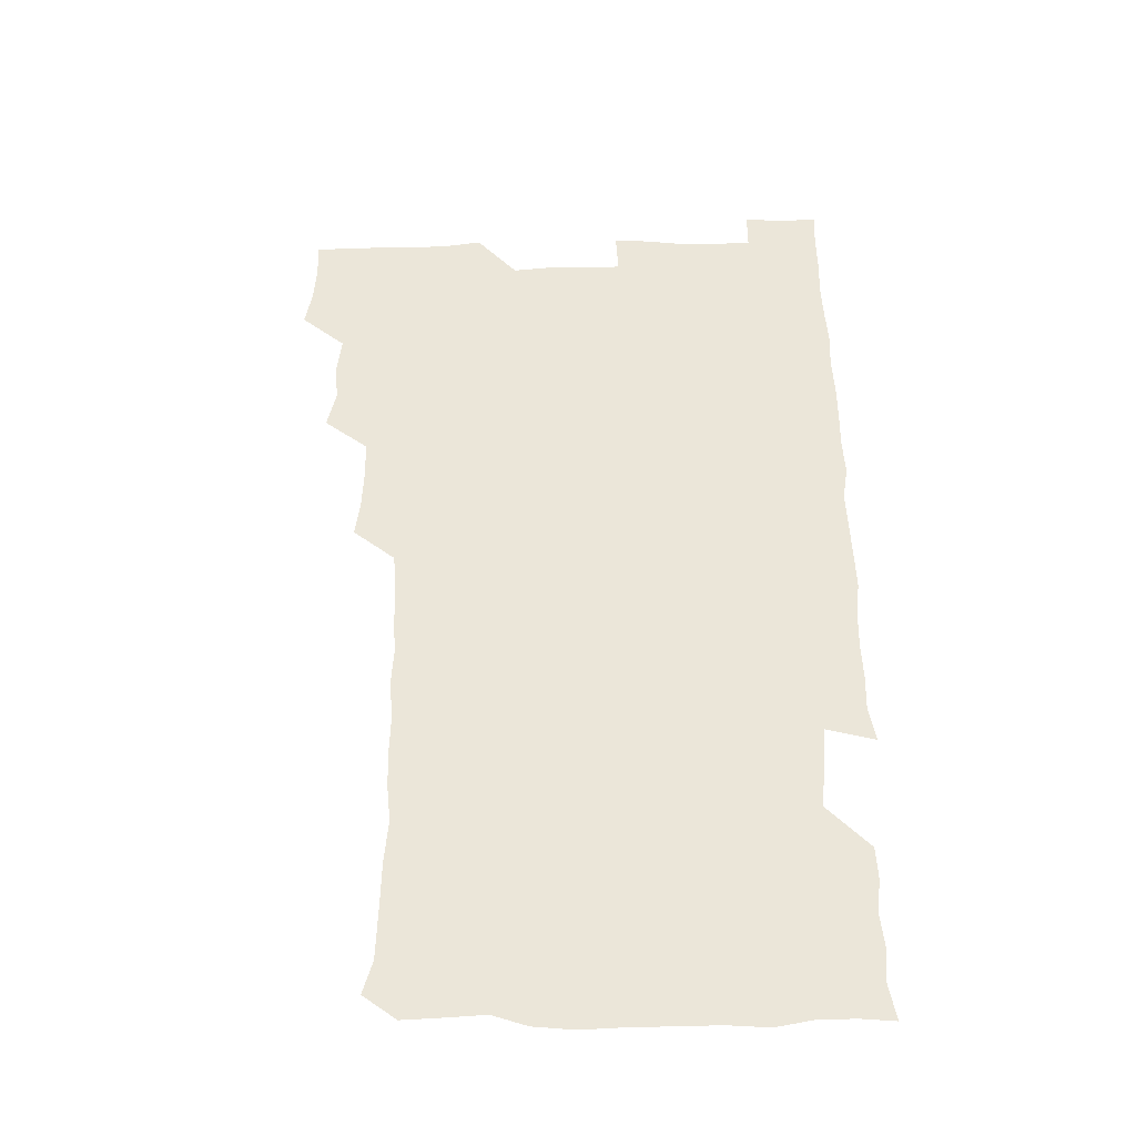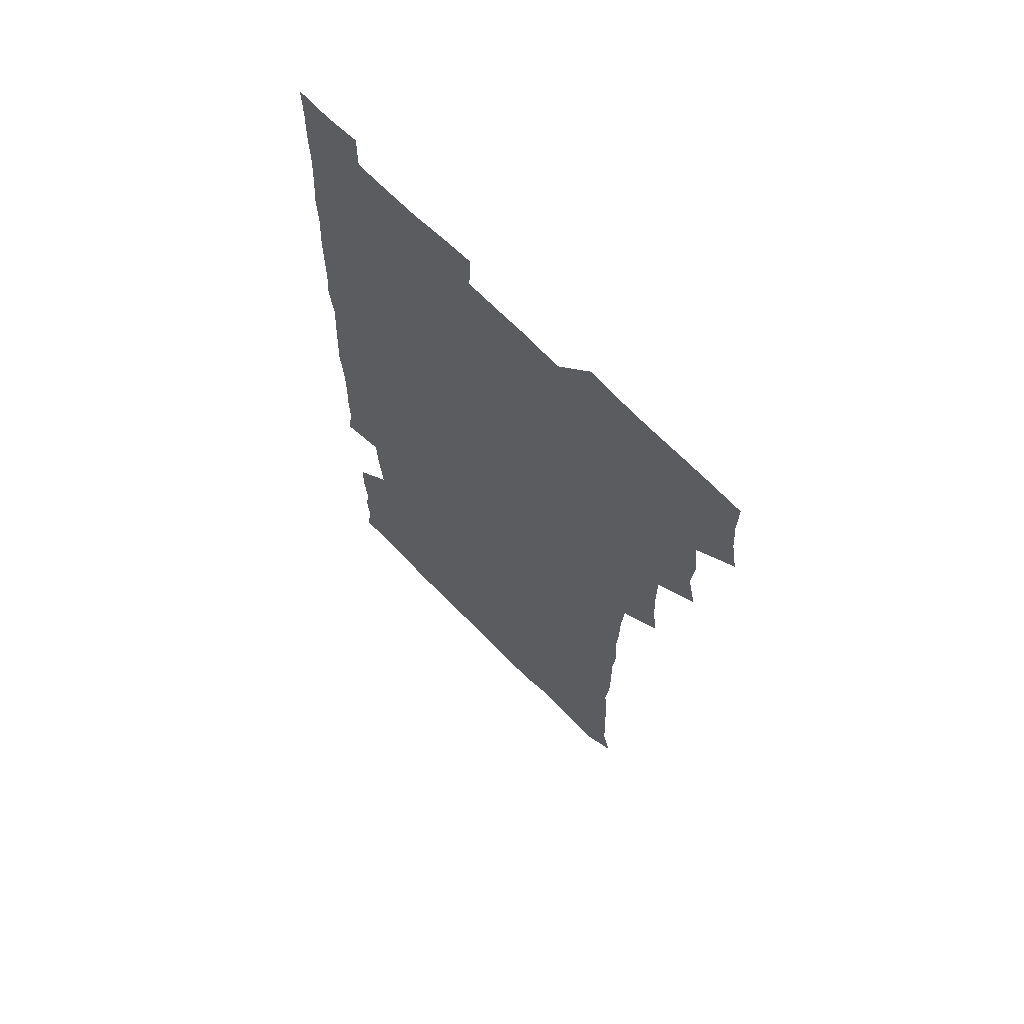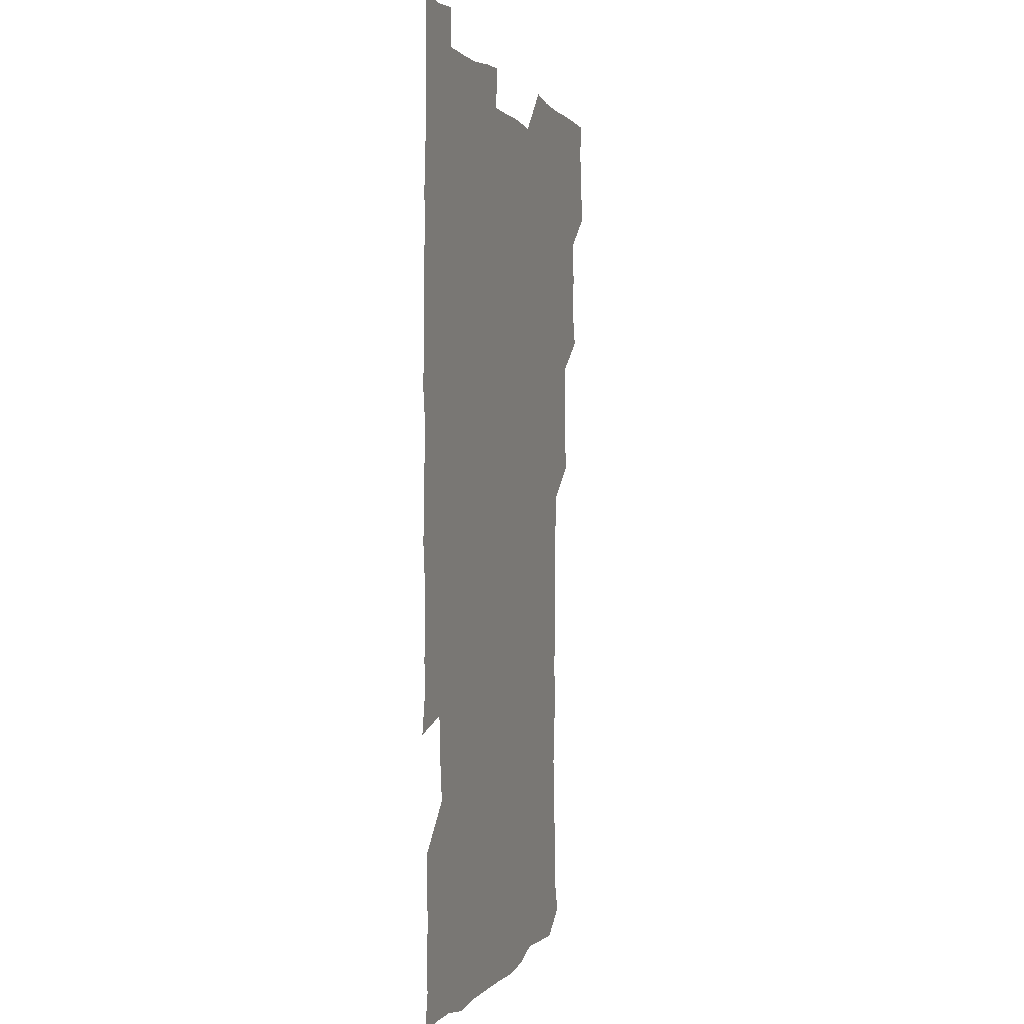
<metadata>
{"format":"obj","ext":"obj","renderer":"f3d","projection":"perspective","resolution":1024,"background":"white","views":[{"elev":-39.5,"azim":1.1,"up":"+Y"},{"elev":66.7,"azim":-134.1,"up":"+Y"},{"elev":0.8,"azim":107.5,"up":"+Y"}]}
</metadata>
<code>
v 477.5 525.4 0
v 480.2 540.4 0
v 481.2 555.3 0
v 480.8 570.6 0
v 491.4 462.9 0
v 495 479 0
v 493.5 493.8 0
v 495.4 510.2 0
v 495.8 525.5 0
v 497.4 540.4 0
v 496.8 555.3 0
v 495.8 571.2 0
v 506.9 401.7 0
v 508.8 416.8 0
v 509.5 432.2 0
v 509.3 448.9 0
v 510.5 465.1 0
v 511.1 480.5 0
v 511.3 495.7 0
v 510.4 510.4 0
v 513.1 525.8 0
v 512.4 540.4 0
v 511.8 555.2 0
v 510.8 571.3 0
v 521.9 190.4 0
v 525.7 203.9 0
v 526.2 216.9 0
v 526.6 231 0
v 526.8 244.8 0
v 528.4 262.2 0
v 526.8 277.5 0
v 526.4 293.3 0
v 526.9 309.9 0
v 525.4 324.4 0
v 526.4 340.5 0
v 525.5 355.5 0
v 525.2 371.9 0
v 523.9 387.9 0
v 525.6 404.7 0
v 526.8 420.6 0
v 526.5 435.5 0
v 527.2 451.2 0
v 526.5 466 0
v 527.6 481.4 0
v 527.9 496.2 0
v 526.7 511 0
v 527.3 525.6 0
v 527.1 540.3 0
v 526.5 555.3 0
v 525.9 571.1 0
v 535.2 180.4 0
v 541.2 196.1 0
v 541 208.5 0
v 541.9 222.8 0
v 544.9 239.7 0
v 543.6 254.3 0
v 544 269.5 0
v 542.3 283.4 0
v 542.3 298.7 0
v 543 314.8 0
v 543 330.2 0
v 542.9 345.4 0
v 541.6 359.6 0
v 542.9 376.2 0
v 541.3 390.6 0
v 541.5 406 0
v 542.1 421.5 0
v 541.5 436.2 0
v 541.6 451.3 0
v 542.4 466.7 0
v 541.8 481.2 0
v 542.6 496.3 0
v 543.5 510.9 0
v 542.8 525.2 0
v 541.8 540.4 0
v 540.8 556.4 0
v 540.4 571.9 0
v 549.6 181.1 0
v 554.1 195.6 0
v 556.8 211.2 0
v 559 227.9 0
v 558.8 242.4 0
v 559.6 258.4 0
v 559.1 272.7 0
v 558.4 287 0
v 557.3 301 0
v 557.5 316.3 0
v 557.8 331.9 0
v 556.9 346.1 0
v 557.7 362.2 0
v 557.5 377 0
v 556.4 391.2 0
v 556.5 406.4 0
v 556.9 421.7 0
v 557.3 437 0
v 557.5 452 0
v 557.2 466.7 0
v 557.4 481.7 0
v 557.5 496.3 0
v 557.6 510.8 0
v 557.1 525.3 0
v 556.6 540.1 0
v 555.9 554.9 0
v 553.5 573.9 0
v 566.8 182.2 0
v 570 196.8 0
v 573.3 214.7 0
v 573.8 229.8 0
v 573.3 243.6 0
v 573.2 258.4 0
v 572.8 272.6 0
v 572.7 287.6 0
v 571.5 301.2 0
v 572.9 318.5 0
v 572.4 332.5 0
v 571.4 346.3 0
v 572.6 363.1 0
v 571.3 376.7 0
v 572.8 393.2 0
v 572.5 407.7 0
v 572 421.9 0
v 572.1 437.1 0
v 572.3 452.1 0
v 571.1 466.2 0
v 571.9 481.5 0
v 572.2 496.4 0
v 571.9 510.9 0
v 571.4 525.7 0
v 571.7 539.8 0
v 570.2 555.1 0
v 580.8 177.5 0
v 585.6 198.2 0
v 587.7 214.3 0
v 587.4 228.7 0
v 587.3 243.3 0
v 587.1 257.9 0
v 587.4 273.6 0
v 586.8 287.3 0
v 586.5 302 0
v 586.9 317.7 0
v 586.7 332.5 0
v 586.9 347.8 0
v 586.9 363 0
v 586.9 378 0
v 586.9 392.7 0
v 586.3 406.6 0
v 586.9 422.5 0
v 586.2 436.6 0
v 586.8 452 0
v 586.4 466.6 0
v 586.5 481.4 0
v 586.8 496.2 0
v 586.8 510.8 0
v 586.5 525.6 0
v 586.2 540.4 0
v 585.2 556.6 0
v 596.9 176 0
v 599.8 195.6 0
v 602.1 216.1 0
v 602.1 230.1 0
v 602 244.4 0
v 601.7 258.3 0
v 601.7 272.8 0
v 601.7 288.5 0
v 601.8 303.9 0
v 601.5 317.8 0
v 601.7 333.5 0
v 601.7 348.5 0
v 601.6 363.3 0
v 601.5 377.9 0
v 601.4 392.7 0
v 601.5 407.7 0
v 601.5 422.7 0
v 601.8 437.9 0
v 601.5 452.2 0
v 601.6 467.1 0
v 601.6 481.6 0
v 601.2 496.2 0
v 601.6 510.8 0
v 601.4 525.7 0
v 601.1 541 0
v 601 556.4 0
v 613.7 176.8 0
v 615.5 196 0
v 616 215 0
v 616.2 229.4 0
v 616.1 244.2 0
v 616 256.8 0
v 616.3 274.2 0
v 616.2 287.8 0
v 616.1 303 0
v 616.1 318.2 0
v 616.3 334.4 0
v 616.2 348.4 0
v 616.1 362.9 0
v 616 377.1 0
v 616 392.4 0
v 616 406.6 0
v 616.1 422.4 0
v 616.1 437.4 0
v 616.1 452 0
v 616.1 466.9 0
v 616.1 481.6 0
v 616.4 496.4 0
v 616.3 511 0
v 616.4 525.5 0
v 616.5 540.2 0
v 616.6 556.6 0
v 615.6 573.9 0
v 630.7 177.1 0
v 631 197.3 0
v 630.6 214.4 0
v 630.5 229.5 0
v 630.5 243.6 0
v 630.7 259.3 0
v 630.7 274.1 0
v 630.7 288.2 0
v 630.7 302.6 0
v 630.8 316.8 0
v 630.5 333.5 0
v 630.5 348.5 0
v 630.6 363 0
v 630.6 378.4 0
v 630.6 392.5 0
v 630.7 407.4 0
v 630.7 422.1 0
v 630.6 437.5 0
v 630.7 451.8 0
v 630.6 467.2 0
v 630.7 481.5 0
v 630.8 496.3 0
v 631 511 0
v 631.2 525.6 0
v 631.1 540.6 0
v 631.1 555.5 0
v 629 573 0
v 647.8 177.3 0
v 645.9 197.7 0
v 645.1 214.2 0
v 645 228.5 0
v 644.8 244 0
v 645.2 258.1 0
v 644.9 273.8 0
v 644.9 288.9 0
v 645.2 302.5 0
v 645 319.6 0
v 644.9 333.8 0
v 645 348.4 0
v 645.1 362.9 0
v 645.1 377.9 0
v 645.1 392.7 0
v 644.9 407.8 0
v 645.5 421.7 0
v 645 437.4 0
v 645.3 452 0
v 645 467.2 0
v 645.1 481.8 0
v 645.6 496.3 0
v 645.7 511 0
v 646 525.6 0
v 646.3 539.9 0
v 645.9 555.2 0
v 644.8 571 0
v 664.2 176.2 0
v 660.8 196.9 0
v 659.5 213.9 0
v 659.4 228.3 0
v 660.1 241.5 0
v 659.1 258.2 0
v 659.4 272.8 0
v 659.6 288 0
v 659.5 303.5 0
v 659.6 318.3 0
v 659.5 333.1 0
v 659.7 347.8 0
v 659.4 363 0
v 659.3 377.9 0
v 659.4 392.7 0
v 659.4 407.5 0
v 659.6 422.2 0
v 661.1 436.1 0
v 660 452.1 0
v 660.5 466.4 0
v 660.1 481.6 0
v 659.9 496.5 0
v 659.6 511 0
v 661 525.6 0
v 660.7 540.3 0
v 660.7 555.1 0
v 660.2 570.8 0
v 679.1 179.1 0
v 676.8 194.6 0
v 674.3 212.4 0
v 674.2 226.9 0
v 673.7 242.4 0
v 673.6 256.4 0
v 673.6 271.1 0
v 674.1 286.8 0
v 674.9 302.1 0
v 673.9 317.6 0
v 675.3 331 0
v 674.2 347.2 0
v 674.3 362 0
v 674.3 377 0
v 675 391.4 0
v 674.4 406.9 0
v 674 422.1 0
v 674.8 436.7 0
v 674.2 452 0
v 674.7 466.6 0
v 674.3 481.7 0
v 674.4 496.3 0
v 676.6 511 0
v 676 525.8 0
v 675.5 540.7 0
v 675.6 555.4 0
v 675.7 570.9 0
v 675.6 587 0
v 693.7 179.3 0
v 690.1 196.1 0
v 689.1 210.9 0
v 689.4 224.7 0
v 688.3 240.4 0
v 687.1 254.8 0
v 687.7 266.7 0
v 689.5 282.8 0
v 690.5 301.2 0
v 689 316.1 0
v 688.9 331 0
v 688.8 345.9 0
v 689.1 360.8 0
v 689.2 375.8 0
v 690.1 390.1 0
v 689.6 405.6 0
v 689.5 420.8 0
v 690.2 435.7 0
v 689.5 451 0
v 689.3 466 0
v 690.6 480.5 0
v 689.9 495.8 0
v 691.2 510.5 0
v 690.4 526 0
v 690.4 540.8 0
v 690.1 555.3 0
v 690.6 570.3 0
v 690.9 585.3 0
v 707.4 178.2 0
v 704.6 193.3 0
v 705.7 206.3 0
v 704.2 221.6 0
v 705.8 234.9 0
v 705.1 248.5 0
v 710.4 295.9 0
v 707.6 310.7 0
v 708 325.1 0
v 707.3 340.6 0
v 707.6 355.9 0
v 709.1 370.8 0
v 708.5 385.9 0
v 707.8 401.5 0
v 707.1 417.4 0
v 709.2 432.2 0
v 708.2 447.8 0
v 708.4 463.2 0
v 708.2 478.5 0
v 707.3 494.1 0
v 707.8 509 0
v 706.6 524.8 0
v 705.9 540.5 0
v 706.2 555.8 0
v 705.8 570.7 0
v 706.2 586.2 0
f 8 9 1
f 1 9 2
f 9 10 2
f 2 10 3
f 10 11 3
f 3 11 4
f 11 12 4
f 16 17 5
f 5 17 6
f 17 18 6
f 6 18 7
f 18 19 7
f 7 19 8
f 19 20 8
f 8 20 9
f 20 21 9
f 9 21 10
f 21 22 10
f 10 22 11
f 22 23 11
f 11 23 12
f 23 24 12
f 38 39 13
f 13 39 14
f 39 40 14
f 14 40 15
f 40 41 15
f 15 41 16
f 41 42 16
f 16 42 17
f 42 43 17
f 17 43 18
f 43 44 18
f 18 44 19
f 44 45 19
f 19 45 20
f 45 46 20
f 20 46 21
f 46 47 21
f 21 47 22
f 47 48 22
f 22 48 23
f 48 49 23
f 23 49 24
f 49 50 24
f 51 52 25
f 25 52 26
f 52 53 26
f 26 53 27
f 53 54 27
f 27 54 28
f 54 55 28
f 28 55 29
f 55 56 29
f 29 56 30
f 56 57 30
f 30 57 31
f 57 58 31
f 31 58 32
f 58 59 32
f 32 59 33
f 59 60 33
f 33 60 34
f 60 61 34
f 34 61 35
f 61 62 35
f 35 62 36
f 62 63 36
f 36 63 37
f 63 64 37
f 37 64 38
f 64 65 38
f 38 65 39
f 65 66 39
f 39 66 40
f 66 67 40
f 40 67 41
f 67 68 41
f 41 68 42
f 68 69 42
f 42 69 43
f 69 70 43
f 43 70 44
f 70 71 44
f 44 71 45
f 71 72 45
f 45 72 46
f 72 73 46
f 46 73 47
f 73 74 47
f 47 74 48
f 74 75 48
f 48 75 49
f 75 76 49
f 49 76 50
f 76 77 50
f 51 78 52
f 78 79 52
f 52 79 53
f 79 80 53
f 53 80 54
f 80 81 54
f 54 81 55
f 81 82 55
f 55 82 56
f 82 83 56
f 56 83 57
f 83 84 57
f 57 84 58
f 84 85 58
f 58 85 59
f 85 86 59
f 59 86 60
f 86 87 60
f 60 87 61
f 87 88 61
f 61 88 62
f 88 89 62
f 62 89 63
f 89 90 63
f 63 90 64
f 90 91 64
f 64 91 65
f 91 92 65
f 65 92 66
f 92 93 66
f 66 93 67
f 93 94 67
f 67 94 68
f 94 95 68
f 68 95 69
f 95 96 69
f 69 96 70
f 96 97 70
f 70 97 71
f 97 98 71
f 71 98 72
f 98 99 72
f 72 99 73
f 99 100 73
f 73 100 74
f 100 101 74
f 74 101 75
f 101 102 75
f 75 102 76
f 102 103 76
f 76 103 77
f 103 104 77
f 78 105 79
f 105 106 79
f 79 106 80
f 106 107 80
f 80 107 81
f 107 108 81
f 81 108 82
f 108 109 82
f 82 109 83
f 109 110 83
f 83 110 84
f 110 111 84
f 84 111 85
f 111 112 85
f 85 112 86
f 112 113 86
f 86 113 87
f 113 114 87
f 87 114 88
f 114 115 88
f 88 115 89
f 115 116 89
f 89 116 90
f 116 117 90
f 90 117 91
f 117 118 91
f 91 118 92
f 118 119 92
f 92 119 93
f 119 120 93
f 93 120 94
f 120 121 94
f 94 121 95
f 121 122 95
f 95 122 96
f 122 123 96
f 96 123 97
f 123 124 97
f 97 124 98
f 124 125 98
f 98 125 99
f 125 126 99
f 99 126 100
f 126 127 100
f 100 127 101
f 127 128 101
f 101 128 102
f 128 129 102
f 102 129 103
f 129 130 103
f 103 130 104
f 105 131 106
f 131 132 106
f 106 132 107
f 132 133 107
f 107 133 108
f 133 134 108
f 108 134 109
f 134 135 109
f 109 135 110
f 135 136 110
f 110 136 111
f 136 137 111
f 111 137 112
f 137 138 112
f 112 138 113
f 138 139 113
f 113 139 114
f 139 140 114
f 114 140 115
f 140 141 115
f 115 141 116
f 141 142 116
f 116 142 117
f 142 143 117
f 117 143 118
f 143 144 118
f 118 144 119
f 144 145 119
f 119 145 120
f 145 146 120
f 120 146 121
f 146 147 121
f 121 147 122
f 147 148 122
f 122 148 123
f 148 149 123
f 123 149 124
f 149 150 124
f 124 150 125
f 150 151 125
f 125 151 126
f 151 152 126
f 126 152 127
f 152 153 127
f 127 153 128
f 153 154 128
f 128 154 129
f 154 155 129
f 129 155 130
f 155 156 130
f 131 157 132
f 157 158 132
f 132 158 133
f 158 159 133
f 133 159 134
f 159 160 134
f 134 160 135
f 160 161 135
f 135 161 136
f 161 162 136
f 136 162 137
f 162 163 137
f 137 163 138
f 163 164 138
f 138 164 139
f 164 165 139
f 139 165 140
f 165 166 140
f 140 166 141
f 166 167 141
f 141 167 142
f 167 168 142
f 142 168 143
f 168 169 143
f 143 169 144
f 169 170 144
f 144 170 145
f 170 171 145
f 145 171 146
f 171 172 146
f 146 172 147
f 172 173 147
f 147 173 148
f 173 174 148
f 148 174 149
f 174 175 149
f 149 175 150
f 175 176 150
f 150 176 151
f 176 177 151
f 151 177 152
f 177 178 152
f 152 178 153
f 178 179 153
f 153 179 154
f 179 180 154
f 154 180 155
f 180 181 155
f 155 181 156
f 181 182 156
f 157 183 158
f 183 184 158
f 158 184 159
f 184 185 159
f 159 185 160
f 185 186 160
f 160 186 161
f 186 187 161
f 161 187 162
f 187 188 162
f 162 188 163
f 188 189 163
f 163 189 164
f 189 190 164
f 164 190 165
f 190 191 165
f 165 191 166
f 191 192 166
f 166 192 167
f 192 193 167
f 167 193 168
f 193 194 168
f 168 194 169
f 194 195 169
f 169 195 170
f 195 196 170
f 170 196 171
f 196 197 171
f 171 197 172
f 197 198 172
f 172 198 173
f 198 199 173
f 173 199 174
f 199 200 174
f 174 200 175
f 200 201 175
f 175 201 176
f 201 202 176
f 176 202 177
f 202 203 177
f 177 203 178
f 203 204 178
f 178 204 179
f 204 205 179
f 179 205 180
f 205 206 180
f 180 206 181
f 206 207 181
f 181 207 182
f 207 208 182
f 183 210 184
f 210 211 184
f 184 211 185
f 211 212 185
f 185 212 186
f 212 213 186
f 186 213 187
f 213 214 187
f 187 214 188
f 214 215 188
f 188 215 189
f 215 216 189
f 189 216 190
f 216 217 190
f 190 217 191
f 217 218 191
f 191 218 192
f 218 219 192
f 192 219 193
f 219 220 193
f 193 220 194
f 220 221 194
f 194 221 195
f 221 222 195
f 195 222 196
f 222 223 196
f 196 223 197
f 223 224 197
f 197 224 198
f 224 225 198
f 198 225 199
f 225 226 199
f 199 226 200
f 226 227 200
f 200 227 201
f 227 228 201
f 201 228 202
f 228 229 202
f 202 229 203
f 229 230 203
f 203 230 204
f 230 231 204
f 204 231 205
f 231 232 205
f 205 232 206
f 232 233 206
f 206 233 207
f 233 234 207
f 207 234 208
f 234 235 208
f 208 235 209
f 235 236 209
f 210 237 211
f 237 238 211
f 211 238 212
f 238 239 212
f 212 239 213
f 239 240 213
f 213 240 214
f 240 241 214
f 214 241 215
f 241 242 215
f 215 242 216
f 242 243 216
f 216 243 217
f 243 244 217
f 217 244 218
f 244 245 218
f 218 245 219
f 245 246 219
f 219 246 220
f 246 247 220
f 220 247 221
f 247 248 221
f 221 248 222
f 248 249 222
f 222 249 223
f 249 250 223
f 223 250 224
f 250 251 224
f 224 251 225
f 251 252 225
f 225 252 226
f 252 253 226
f 226 253 227
f 253 254 227
f 227 254 228
f 254 255 228
f 228 255 229
f 255 256 229
f 229 256 230
f 256 257 230
f 230 257 231
f 257 258 231
f 231 258 232
f 258 259 232
f 232 259 233
f 259 260 233
f 233 260 234
f 260 261 234
f 234 261 235
f 261 262 235
f 235 262 236
f 262 263 236
f 237 264 238
f 264 265 238
f 238 265 239
f 265 266 239
f 239 266 240
f 266 267 240
f 240 267 241
f 267 268 241
f 241 268 242
f 268 269 242
f 242 269 243
f 269 270 243
f 243 270 244
f 270 271 244
f 244 271 245
f 271 272 245
f 245 272 246
f 272 273 246
f 246 273 247
f 273 274 247
f 247 274 248
f 274 275 248
f 248 275 249
f 275 276 249
f 249 276 250
f 276 277 250
f 250 277 251
f 277 278 251
f 251 278 252
f 278 279 252
f 252 279 253
f 279 280 253
f 253 280 254
f 280 281 254
f 254 281 255
f 281 282 255
f 255 282 256
f 282 283 256
f 256 283 257
f 283 284 257
f 257 284 258
f 284 285 258
f 258 285 259
f 285 286 259
f 259 286 260
f 286 287 260
f 260 287 261
f 287 288 261
f 261 288 262
f 288 289 262
f 262 289 263
f 289 290 263
f 264 291 265
f 291 292 265
f 265 292 266
f 292 293 266
f 266 293 267
f 293 294 267
f 267 294 268
f 294 295 268
f 268 295 269
f 295 296 269
f 269 296 270
f 296 297 270
f 270 297 271
f 297 298 271
f 271 298 272
f 298 299 272
f 272 299 273
f 299 300 273
f 273 300 274
f 300 301 274
f 274 301 275
f 301 302 275
f 275 302 276
f 302 303 276
f 276 303 277
f 303 304 277
f 277 304 278
f 304 305 278
f 278 305 279
f 305 306 279
f 279 306 280
f 306 307 280
f 280 307 281
f 307 308 281
f 281 308 282
f 308 309 282
f 282 309 283
f 309 310 283
f 283 310 284
f 310 311 284
f 284 311 285
f 311 312 285
f 285 312 286
f 312 313 286
f 286 313 287
f 313 314 287
f 287 314 288
f 314 315 288
f 288 315 289
f 315 316 289
f 289 316 290
f 316 317 290
f 291 319 292
f 319 320 292
f 292 320 293
f 320 321 293
f 293 321 294
f 321 322 294
f 294 322 295
f 322 323 295
f 295 323 296
f 323 324 296
f 296 324 297
f 324 325 297
f 297 325 298
f 325 326 298
f 298 326 299
f 326 327 299
f 299 327 300
f 327 328 300
f 300 328 301
f 328 329 301
f 301 329 302
f 329 330 302
f 302 330 303
f 330 331 303
f 303 331 304
f 331 332 304
f 304 332 305
f 332 333 305
f 305 333 306
f 333 334 306
f 306 334 307
f 334 335 307
f 307 335 308
f 335 336 308
f 308 336 309
f 336 337 309
f 309 337 310
f 337 338 310
f 310 338 311
f 338 339 311
f 311 339 312
f 339 340 312
f 312 340 313
f 340 341 313
f 313 341 314
f 341 342 314
f 314 342 315
f 342 343 315
f 315 343 316
f 343 344 316
f 316 344 317
f 344 345 317
f 317 345 318
f 345 346 318
f 319 347 320
f 347 348 320
f 320 348 321
f 348 349 321
f 321 349 322
f 349 350 322
f 322 350 323
f 350 351 323
f 323 351 324
f 351 352 324
f 324 352 325
f 327 353 328
f 353 354 328
f 328 354 329
f 354 355 329
f 329 355 330
f 355 356 330
f 330 356 331
f 356 357 331
f 331 357 332
f 357 358 332
f 332 358 333
f 358 359 333
f 333 359 334
f 359 360 334
f 334 360 335
f 360 361 335
f 335 361 336
f 361 362 336
f 336 362 337
f 362 363 337
f 337 363 338
f 363 364 338
f 338 364 339
f 364 365 339
f 339 365 340
f 365 366 340
f 340 366 341
f 366 367 341
f 341 367 342
f 367 368 342
f 342 368 343
f 368 369 343
f 343 369 344
f 369 370 344
f 344 370 345
f 370 371 345
f 345 371 346
f 371 372 346

</code>
